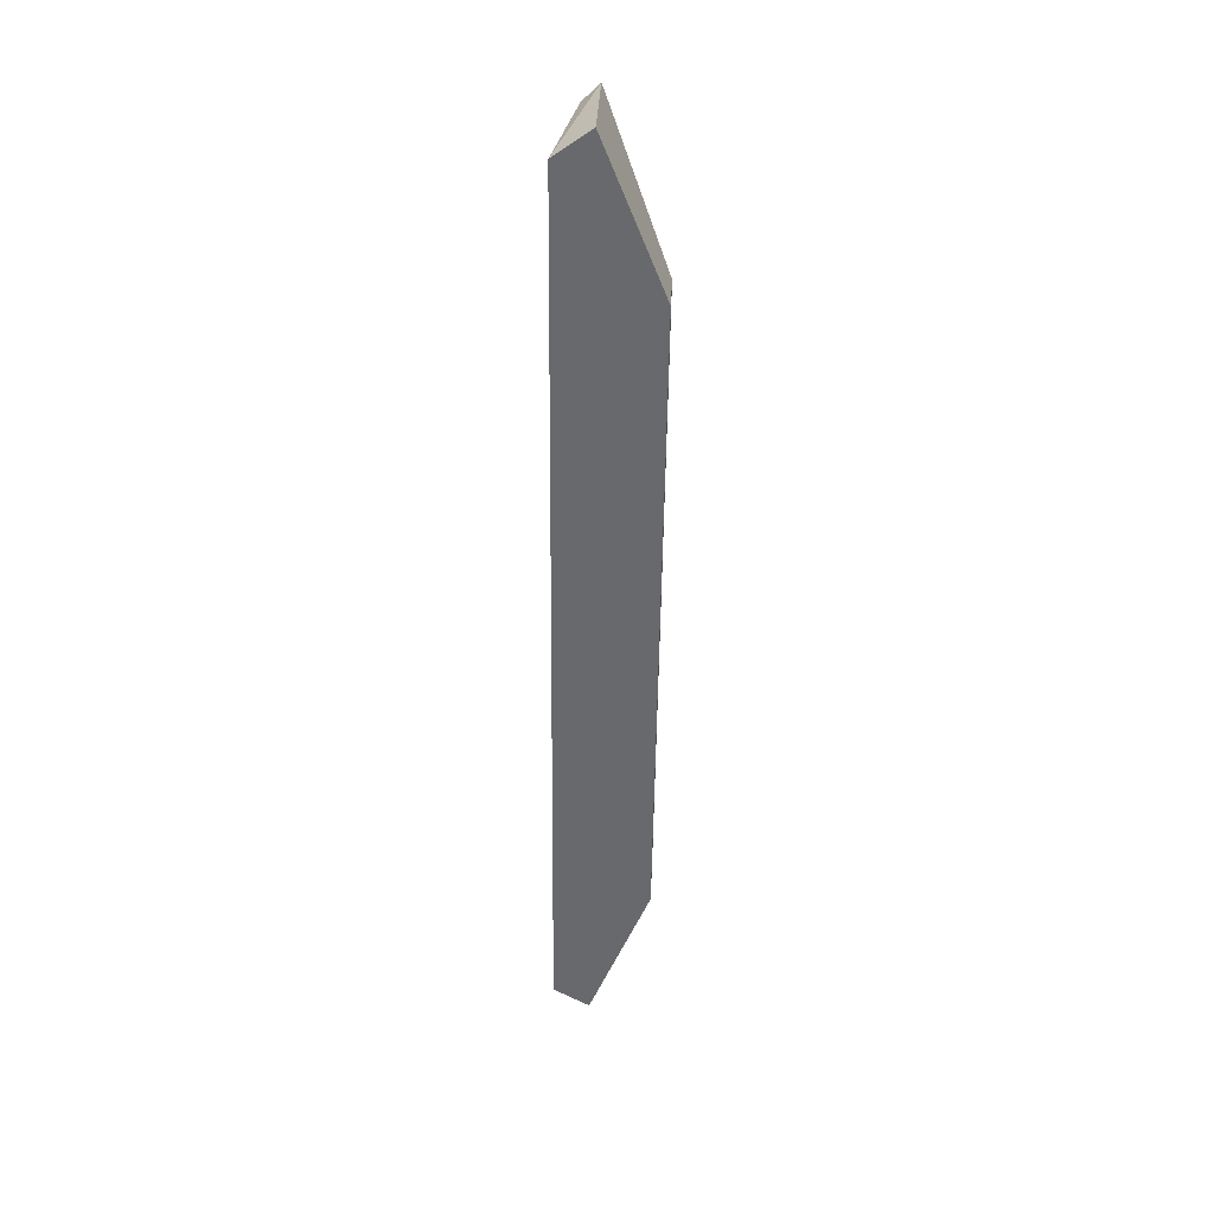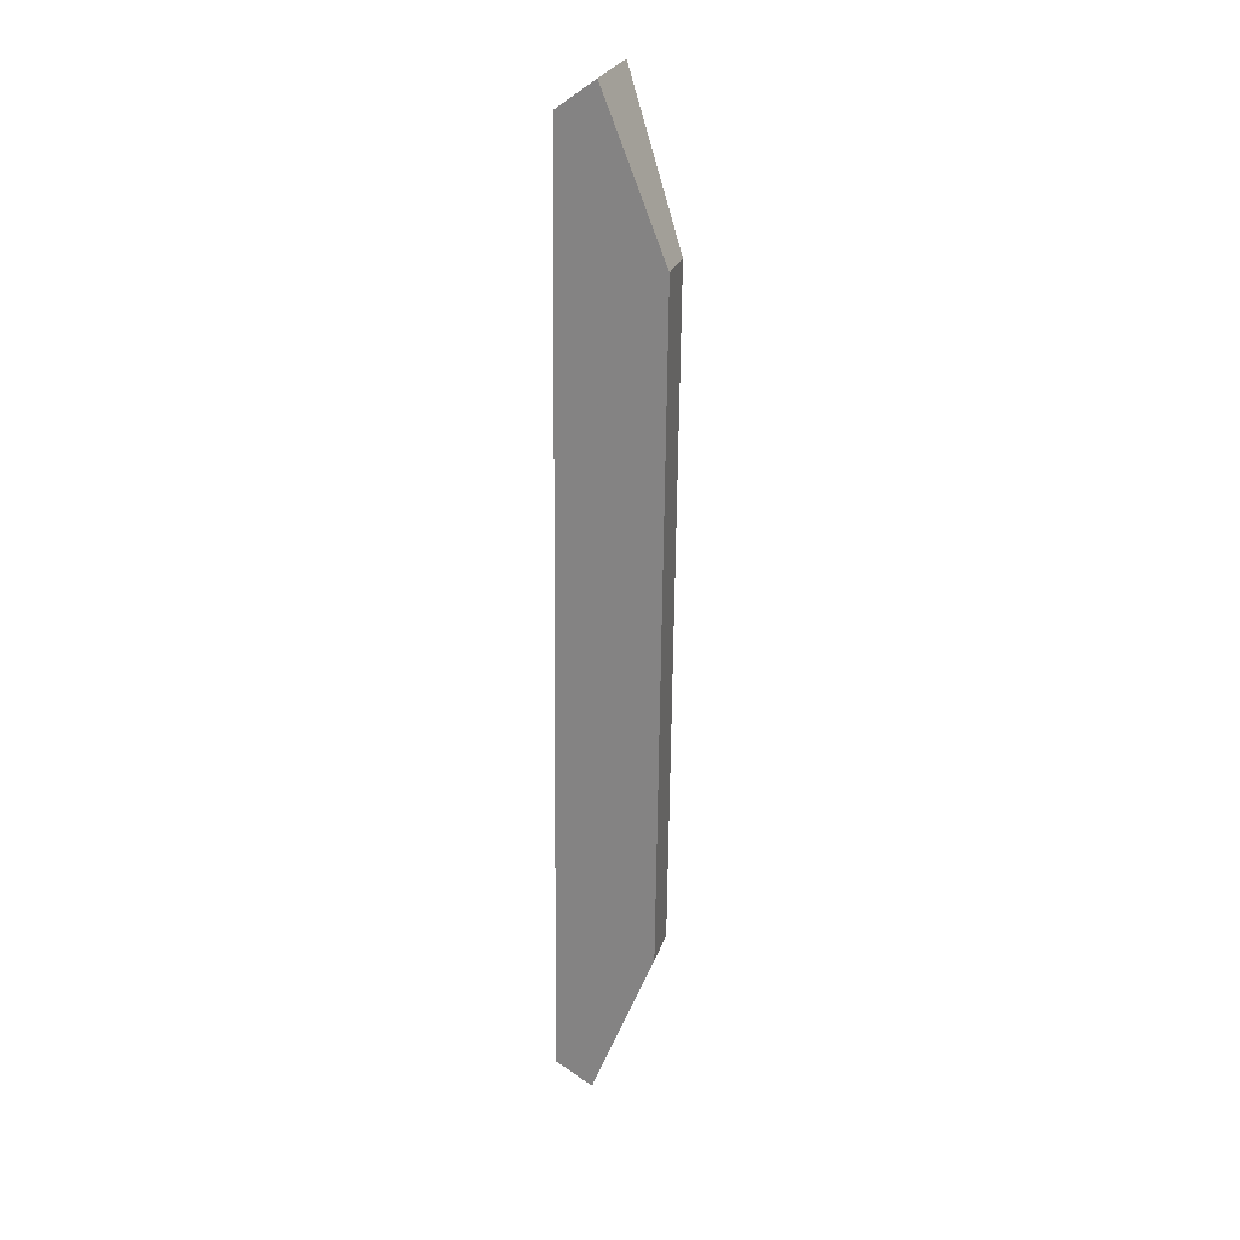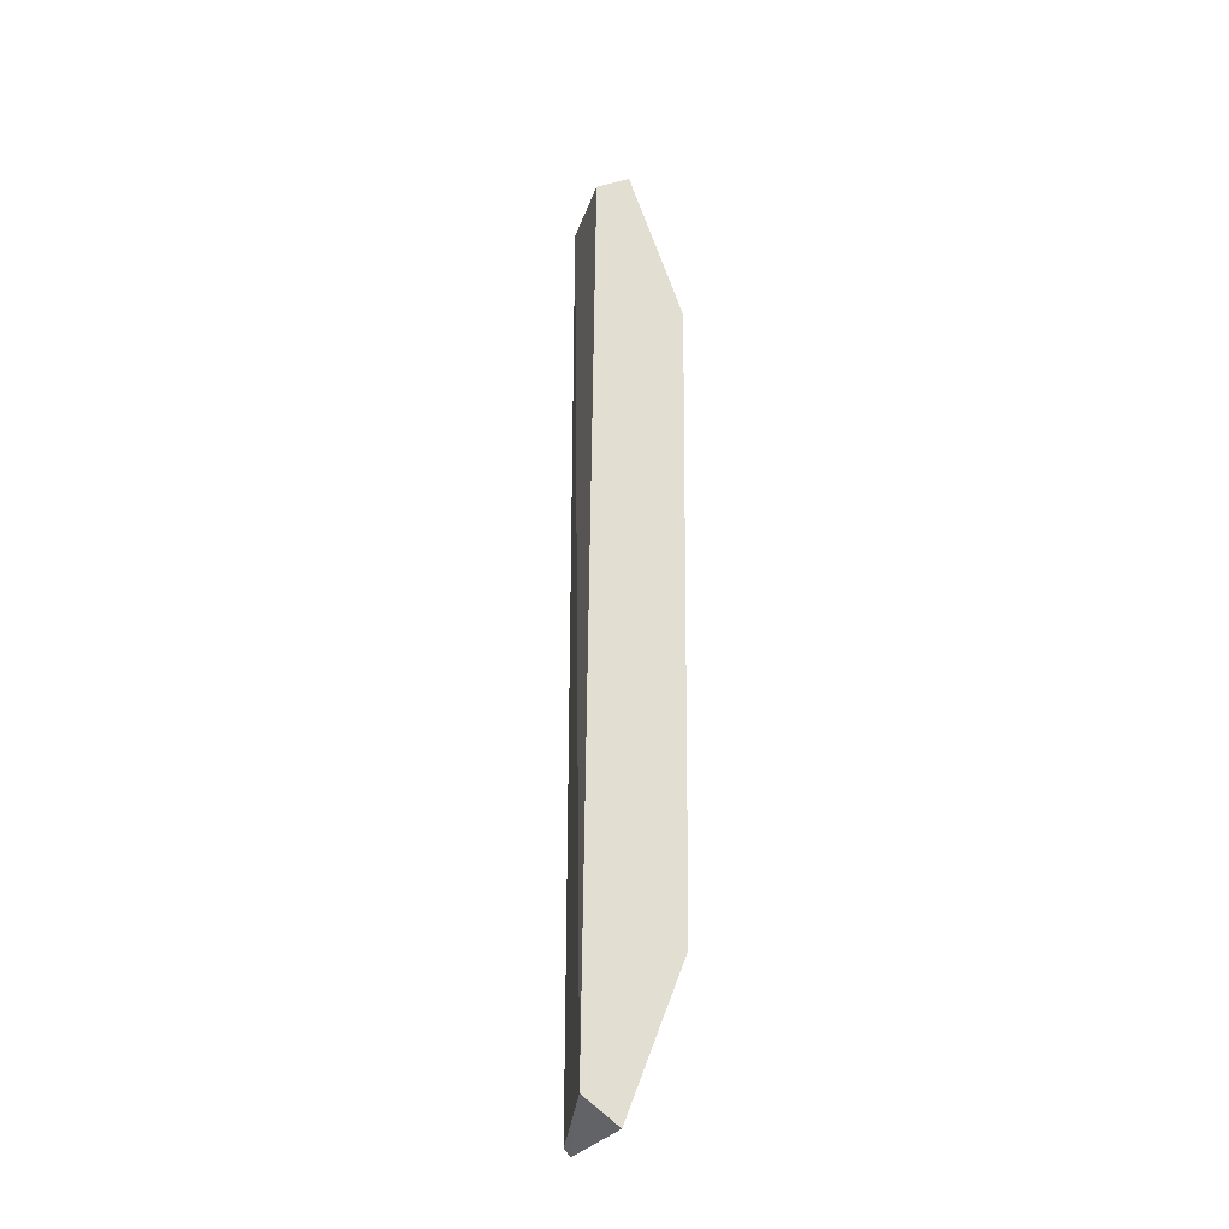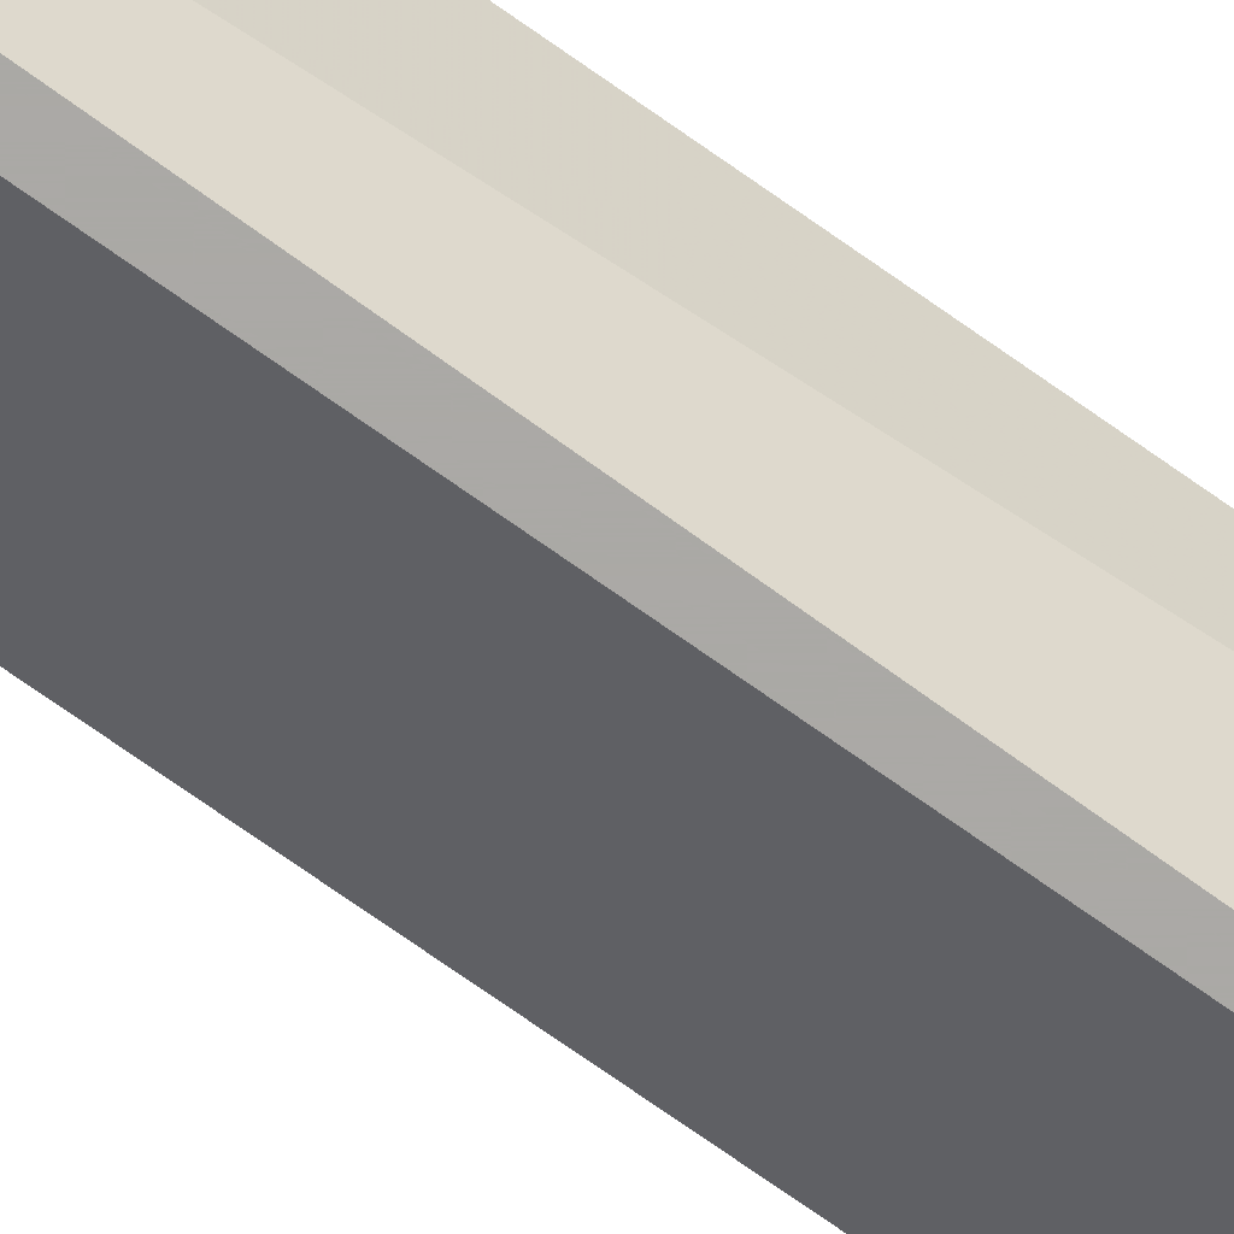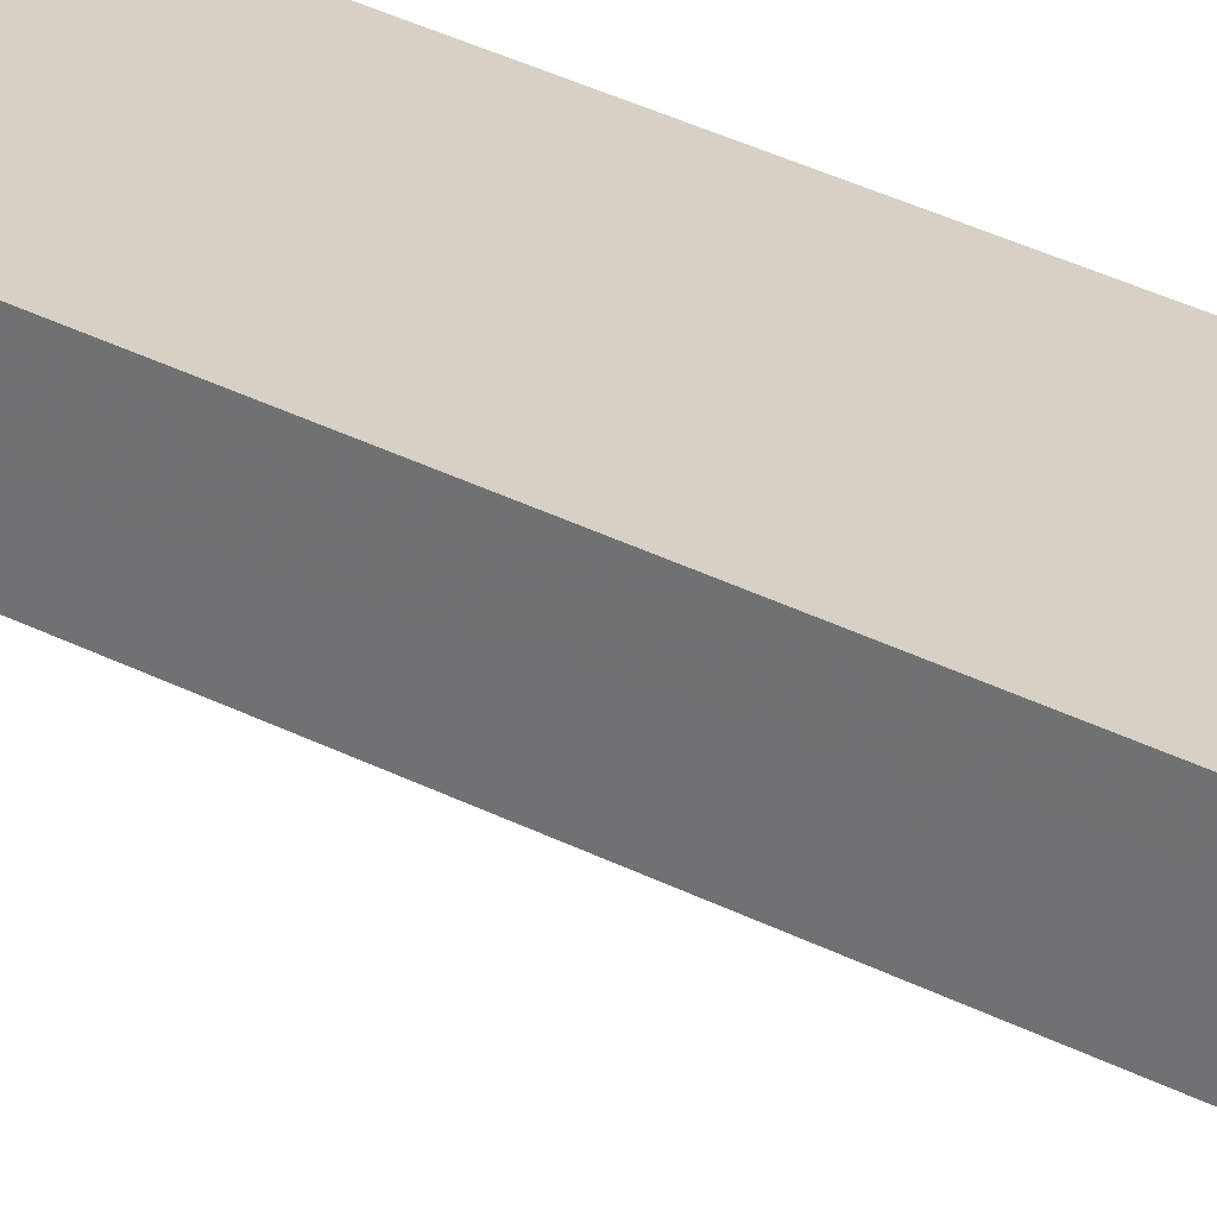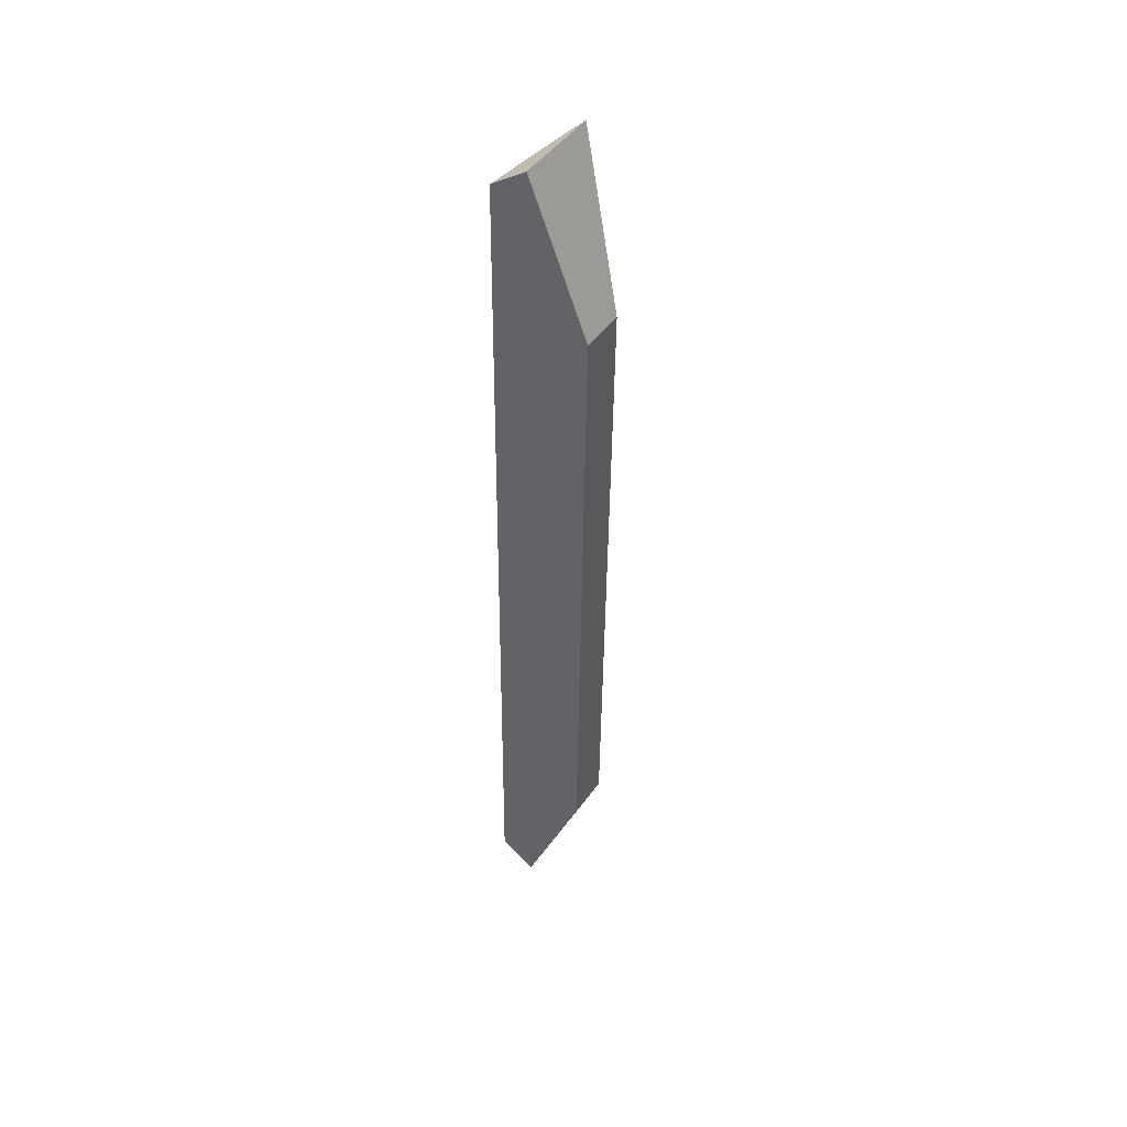
<metadata>
{"format":"obj","ext":"obj","renderer":"f3d","projection":"perspective","resolution":1024,"background":"white","views":[{"elev":36.9,"azim":2.8,"up":"+Y"},{"elev":25.3,"azim":15.5,"up":"+Y"},{"elev":-30.9,"azim":-28.2,"up":"+Y"},{"elev":-75.5,"azim":-125.6,"up":"+Z"},{"elev":26.8,"azim":130.3,"up":"+Z"},{"elev":46.8,"azim":33.8,"up":"+Y"}]}
</metadata>
<code>
v 0.0139 0.01737 0.004223
v 0.01581 -0.01262 0.004223
v 0.0161 0.01181 0.004223
v 0.0139 0.01737 0.00107
v 0.01218 -0.01759 0.004223
v 0.01581 -0.01262 0.002573
v 0.01255 0.01639 0.004223
v 0.0161 0.01181 0.002573
v 0.01329 -0.01817 0.00107
v 0.01353 -0.01841 0.00107
v 0.01329 0.01676 0.00107
v 0.01353 -0.01841 0.004223
f 1 2 3
f 1 3 4
f 5 2 1
f 6 3 2
f 7 5 1
f 7 1 4
f 8 4 3
f 8 3 6
f 10 8 6
f 10 4 8
f 10 5 9
f 11 7 4
f 11 10 9
f 11 4 10
f 11 9 5
f 11 5 7
f 12 2 5
f 12 5 10
f 12 10 6
f 12 6 2

</code>
